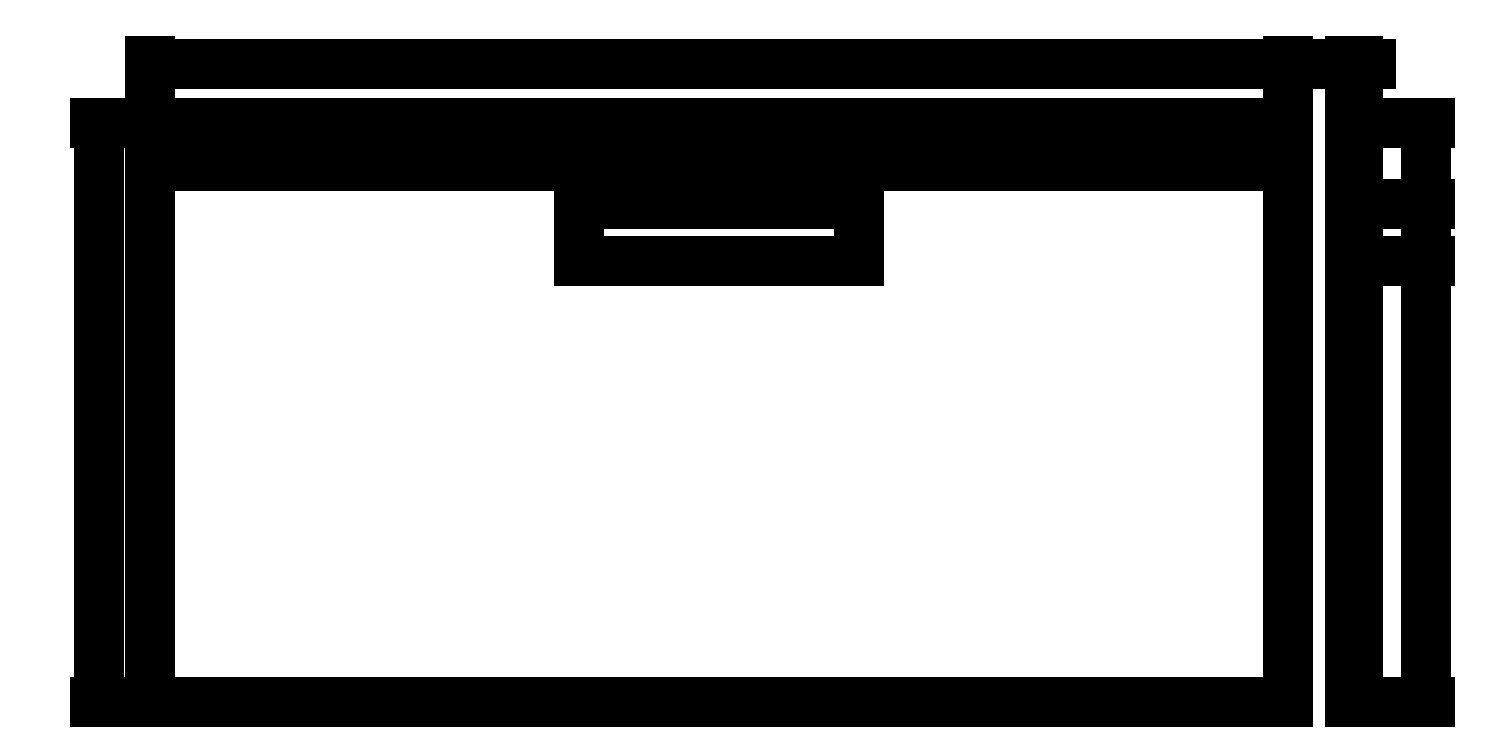
<metadata>
{"format":"dxf","ext":"dxf","renderer":"ezdxf+matplotlib","layout":"modelspace","background":"white","min_lineweight":24,"dpi":150}
</metadata>
<code>
0
SECTION
2
ENTITIES
0
LINE
8
sida ytterskiva
10
0
20
0
11
446
21
0
0
LINE
8
sida ytterskiva
10
446
20
0
11
446
21
227
0
LINE
8
sida ytterskiva
10
446
20
227
11
0
21
227
0
LINE
8
sida ytterskiva
10
0
20
227
11
0
21
0
0
LINE
8
sida ytterskiva
10
168
20
173
11
278
21
173
0
LINE
8
sida ytterskiva
10
278
20
173
11
278
21
195
0
LINE
8
sida ytterskiva
10
278
20
195
11
168
21
195
0
LINE
8
sida ytterskiva
10
168
20
195
11
168
21
173
0
DIMENSION
8
measurements
2
*D1
10
-20
20
4.899e-15
30
0
11
-23.12
21
113.5
31
0
70
   33
71
    5
3
Standard
53
0
210
0
220
0
230
1
13
0
23
227
33
0
14
0
24
0
34
0
0
DIMENSION
8
measurements
2
*D2
10
278
20
210
30
0
11
223
21
213.1
31
0
70
   33
71
    5
3
Standard
53
0
210
0
220
0
230
1
13
168
23
195
33
0
14
278
24
195
34
0
0
DIMENSION
8
measurements
2
*D3
10
4.225e-15
20
250
30
0
11
223
21
253.1
31
0
70
   33
71
    5
3
Standard
53
0
210
0
220
0
230
1
13
446
23
227
33
0
14
0
24
227
34
0
0
DIMENSION
8
measurements
2
*D4
10
8.073e-16
20
210
30
0
11
84
21
213.1
31
0
70
   32
71
    5
3
Standard
53
0
210
0
220
0
230
1
13
168
23
195
33
0
14
0
24
196.8
34
0
0
DIMENSION
8
measurements
2
*D5
10
446
20
210
30
0
11
362
21
213.1
31
0
70
   32
71
    5
3
Standard
53
0
210
0
220
0
230
1
13
278
23
195
33
0
14
446
24
189.9
34
0
0
LINE
8
sida ytterskiva
10
470
20
0
11
473.2
21
0
0
LINE
8
sida ytterskiva
10
473.2
20
0
11
473.2
21
227
0
LINE
8
sida ytterskiva
10
473.2
20
227
11
470
21
227
0
LINE
8
sida ytterskiva
10
470
20
227
11
470
21
0
0
LINE
8
sida ytterskiva
10
470
20
195
11
473.2
21
195
0
LINE
8
sida ytterskiva
10
470
20
173
11
473.2
21
173
0
DIMENSION
8
measurements
2
*D6
10
500
20
195
30
0
11
496.9
21
211
31
0
70
   33
71
    5
3
Standard
53
0
210
0
220
0
230
1
13
473.2
23
227
33
0
14
473.2
24
195
34
0
0
DIMENSION
8
measurements
2
*D7
10
500
20
173
30
0
11
496.9
21
184
31
0
70
   33
71
    5
3
Standard
53
0
210
0
220
0
230
1
13
473.2
23
195
33
0
14
473.2
24
173
34
0
0
DIMENSION
8
measurements
2
*D8
10
500
20
-6.564e-15
30
0
11
496.9
21
86.5
31
0
70
   33
71
    5
3
Standard
53
0
210
0
220
0
230
1
13
473.2
23
173
33
0
14
473.2
24
0
34
0
0
DIMENSION
8
measurements
2
*D9
10
473.2
20
250
30
0
11
471.6
21
253.1
31
0
70
   32
71
    5
72
    0
3
Standard
53
0
210
0
220
0
230
1
13
470
23
227
33
0
14
473.2
24
227
34
0
0
ENDSEC
0
EOF

</code>
